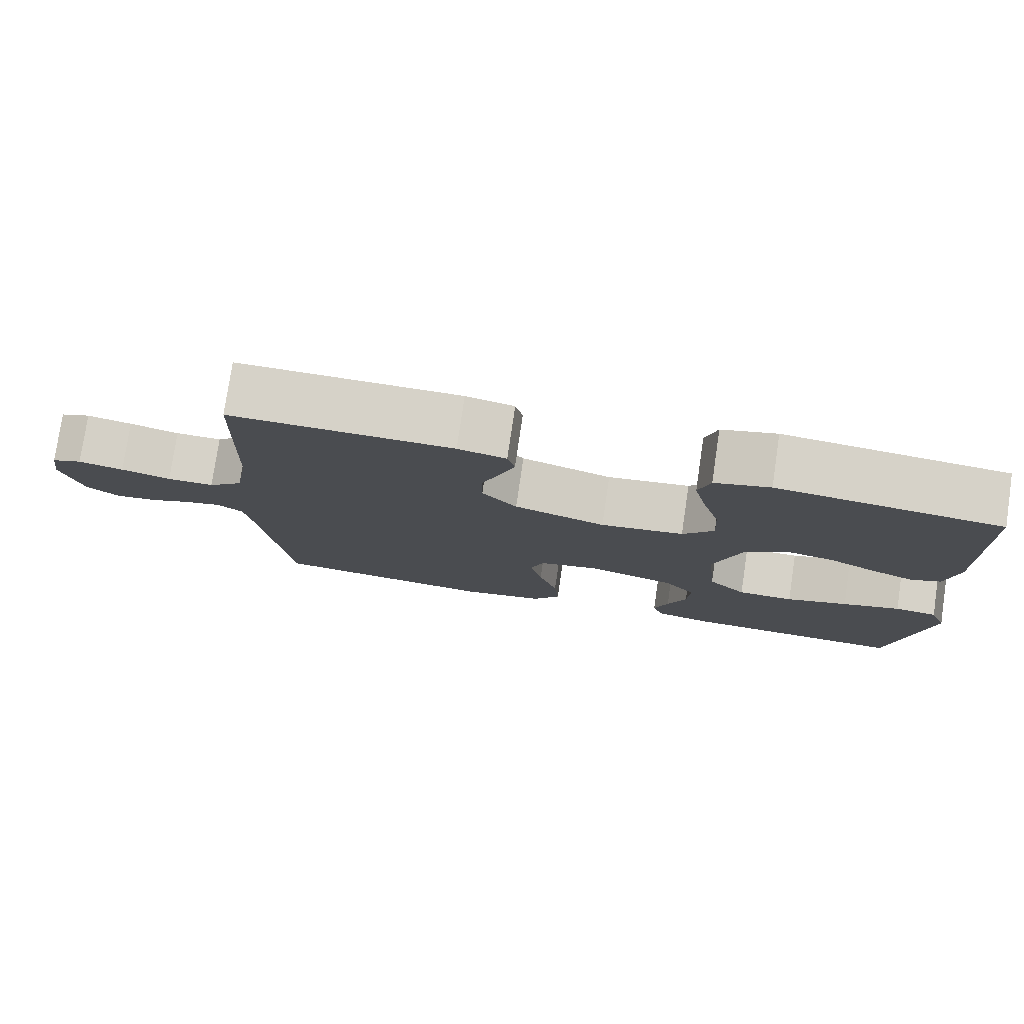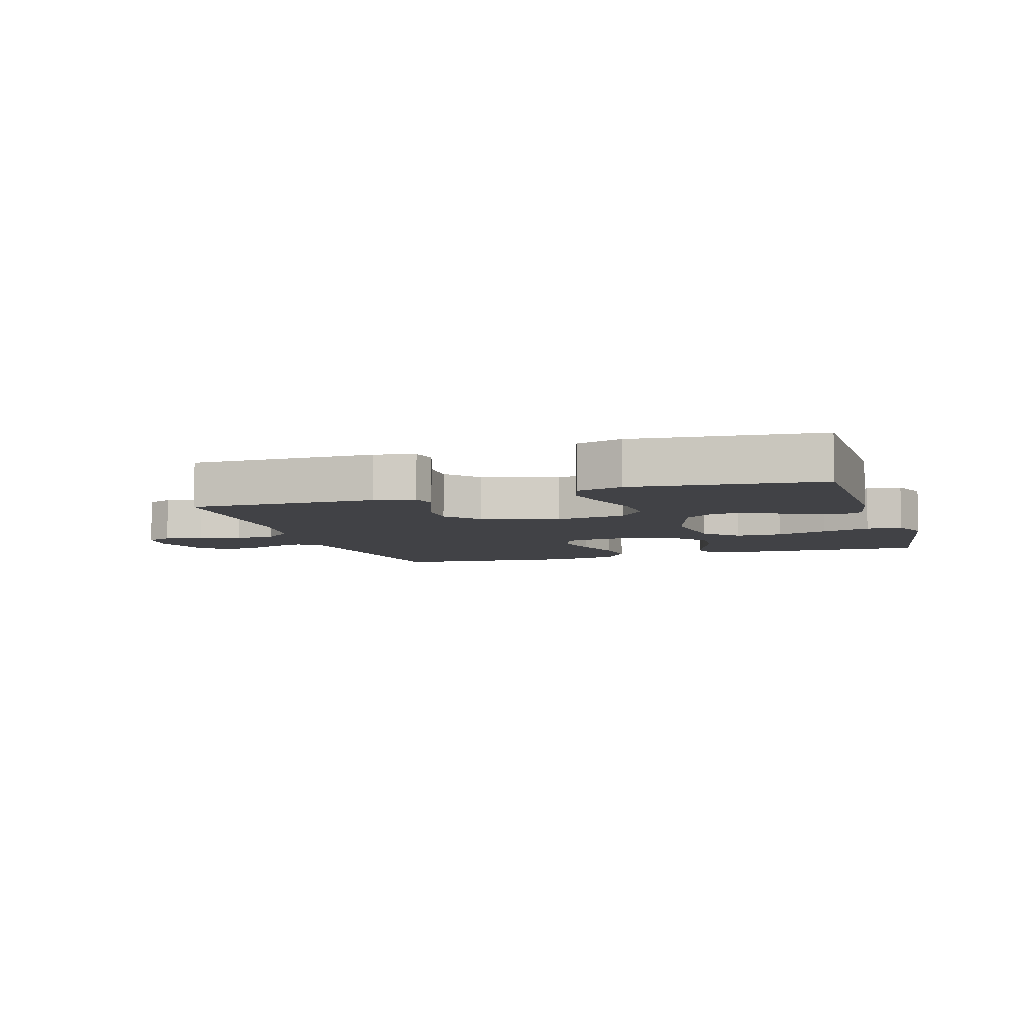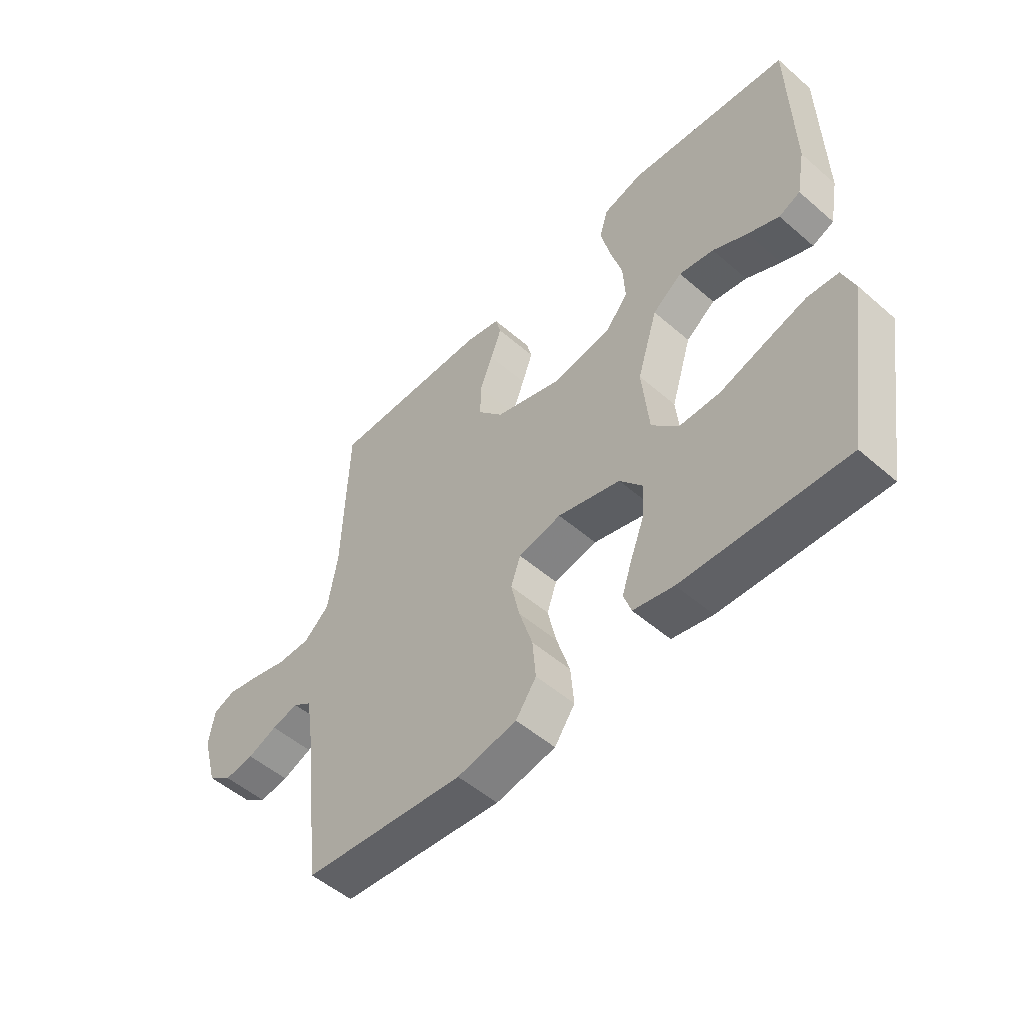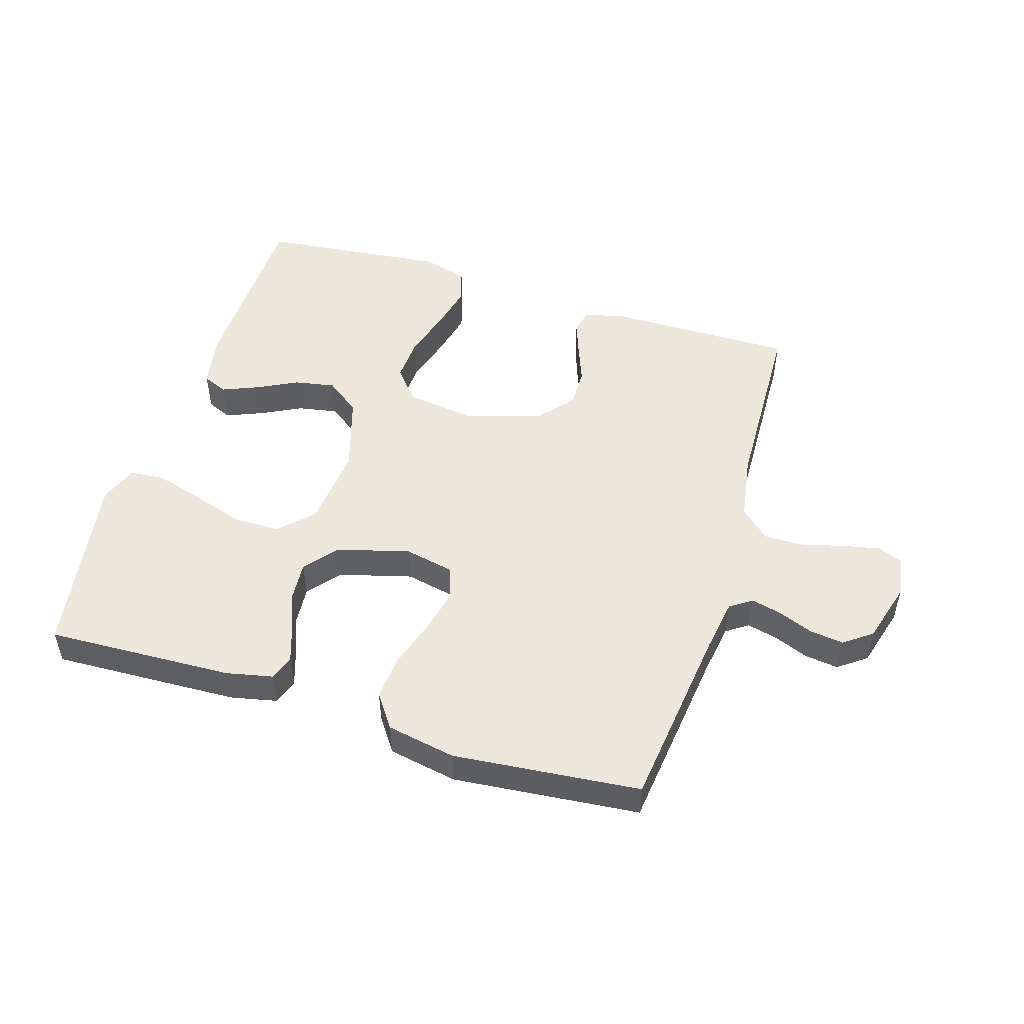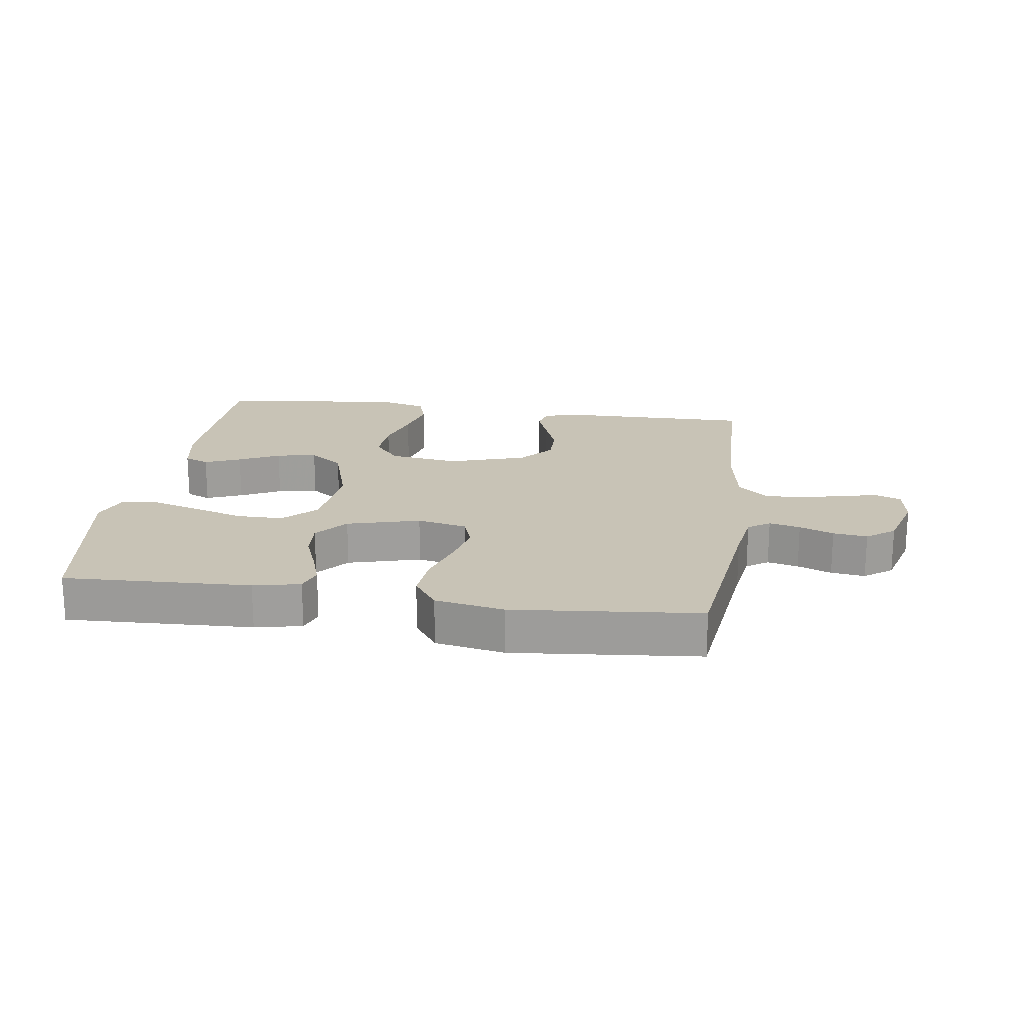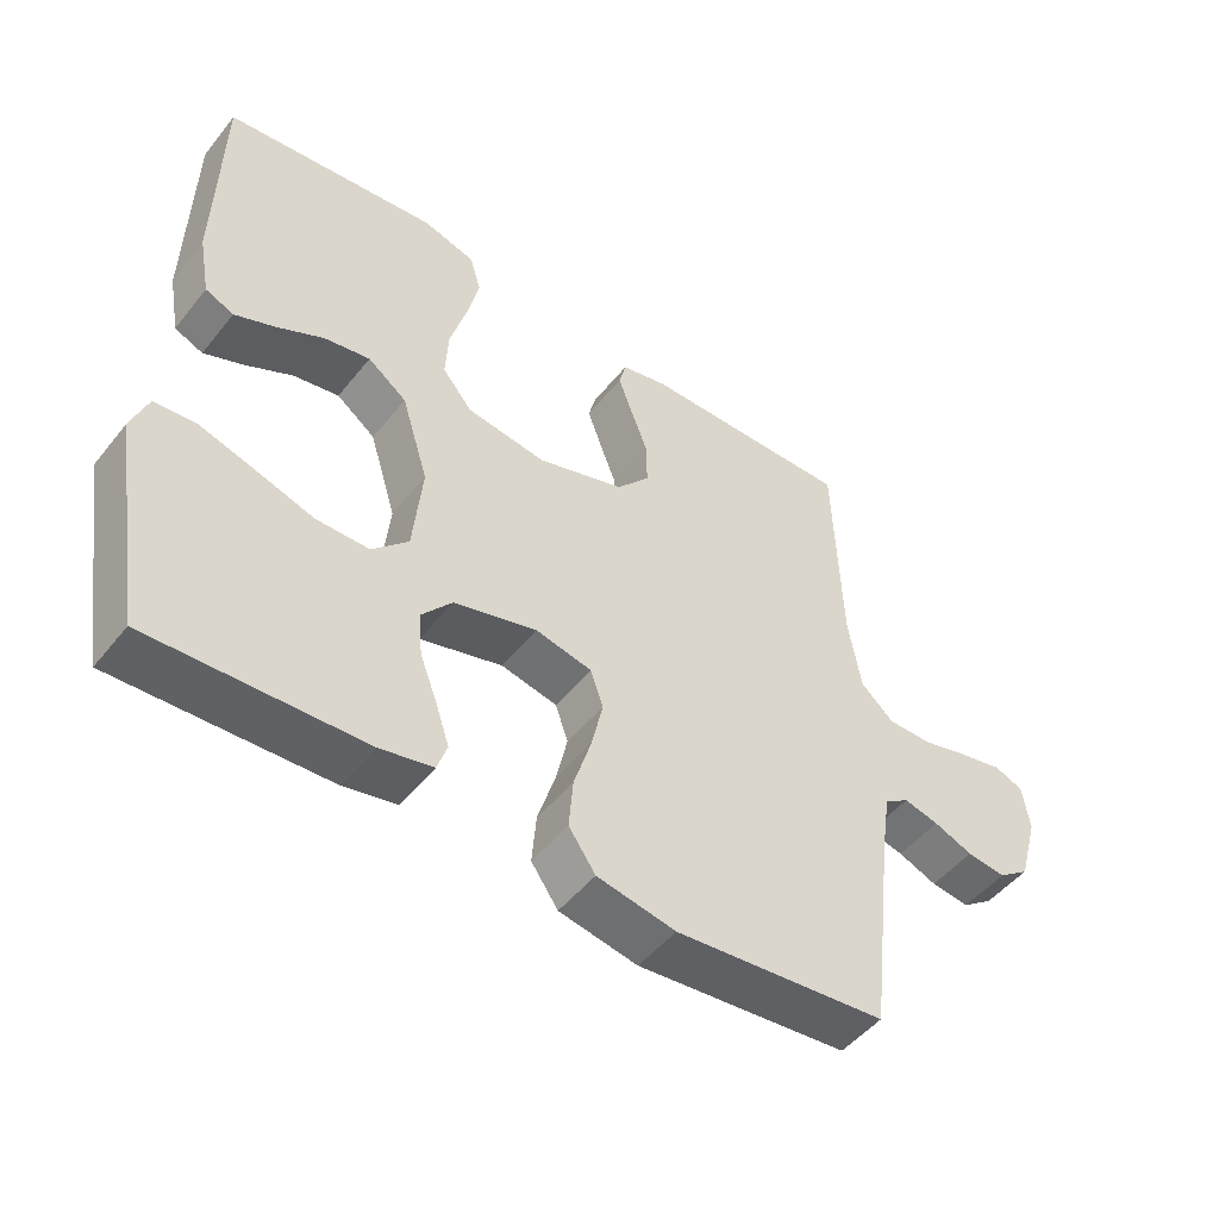
<metadata>
{"format":"obj","ext":"obj","renderer":"f3d","projection":"perspective","resolution":1024,"background":"white","views":[{"elev":77.8,"azim":8.4,"up":"+Z"},{"elev":-6.7,"azim":17.5,"up":"+Y"},{"elev":-51.9,"azim":46.9,"up":"+Z"},{"elev":50.3,"azim":-162.8,"up":"+Y"},{"elev":19.5,"azim":-171.8,"up":"+Y"},{"elev":-49.3,"azim":143.0,"up":"+Z"}]}
</metadata>
<code>
v -0.5 0.07 0.5
v -0.2 0.07 0.497
v -0.135 0.07 0.482
v -0.125 0.07 0.443
v -0.145 0.07 0.387
v -0.169 0.07 0.324
v -0.17 0.07 0.26
v -0.123 0.07 0.205
v 0 0.07 0.166
v 0.112 0.07 0.182
v 0.154 0.07 0.233
v 0.15 0.07 0.305
v 0.127 0.07 0.384
v 0.11 0.07 0.457
v 0.126 0.07 0.511
v 0.2 0.07 0.532
v 0.5 0.07 0.5
v 0.506 0.07 0.2
v 0.49 0.07 0.113
v 0.45 0.07 0.096
v 0.392 0.07 0.12
v 0.327 0.07 0.153
v 0.262 0.07 0.165
v 0.207 0.07 0.124
v 0.169 0.07 0
v 0.182 0.07 -0.131
v 0.233 0.07 -0.183
v 0.308 0.07 -0.183
v 0.391 0.07 -0.157
v 0.469 0.07 -0.134
v 0.526 0.07 -0.139
v 0.549 0.07 -0.2
v 0.5 0.07 -0.5
v 0.2 0.07 -0.488
v 0.125 0.07 -0.472
v 0.111 0.07 -0.431
v 0.13 0.07 -0.374
v 0.155 0.07 -0.309
v 0.16 0.07 -0.246
v 0.117 0.07 -0.194
v 0 0.07 -0.162
v -0.08 0.07 -0.179
v -0.098 0.07 -0.231
v -0.082 0.07 -0.302
v -0.057 0.07 -0.382
v -0.051 0.07 -0.454
v -0.089 0.07 -0.508
v -0.2 0.07 -0.529
v -0.5 0.07 -0.5
v -0.536 0.07 -0.2
v -0.549 0.07 -0.115
v -0.584 0.07 -0.091
v -0.634 0.07 -0.103
v -0.689 0.07 -0.125
v -0.744 0.07 -0.132
v -0.789 0.07 -0.099
v -0.817 0.07 0
v -0.807 0.07 0.066
v -0.766 0.07 0.082
v -0.705 0.07 0.069
v -0.638 0.07 0.051
v -0.575 0.07 0.051
v -0.528 0.07 0.093
v -0.51 0.07 0.2
v -0.5 0 0.5
v -0.2 0 0.497
v -0.135 0 0.482
v -0.125 0 0.443
v -0.145 0 0.387
v -0.169 0 0.324
v -0.17 0 0.26
v -0.123 0 0.205
v 0 0 0.166
v 0.112 0 0.182
v 0.154 0 0.233
v 0.15 0 0.305
v 0.127 0 0.384
v 0.11 0 0.457
v 0.126 0 0.511
v 0.2 0 0.532
v 0.5 0 0.5
v 0.506 0 0.2
v 0.49 0 0.113
v 0.45 0 0.096
v 0.392 0 0.12
v 0.327 0 0.153
v 0.262 0 0.165
v 0.207 0 0.124
v 0.169 0 0
v 0.182 0 -0.131
v 0.233 0 -0.183
v 0.308 0 -0.183
v 0.391 0 -0.157
v 0.469 0 -0.134
v 0.526 0 -0.139
v 0.549 0 -0.2
v 0.5 0 -0.5
v 0.2 0 -0.488
v 0.125 0 -0.472
v 0.111 0 -0.431
v 0.13 0 -0.374
v 0.155 0 -0.309
v 0.16 0 -0.246
v 0.117 0 -0.194
v 0 0 -0.162
v -0.08 0 -0.179
v -0.098 0 -0.231
v -0.082 0 -0.302
v -0.057 0 -0.382
v -0.051 0 -0.454
v -0.089 0 -0.508
v -0.2 0 -0.529
v -0.5 0 -0.5
v -0.536 0 -0.2
v -0.549 0 -0.115
v -0.584 0 -0.091
v -0.634 0 -0.103
v -0.689 0 -0.125
v -0.744 0 -0.132
v -0.789 0 -0.099
v -0.817 0 0
v -0.807 0 0.066
v -0.766 0 0.082
v -0.705 0 0.069
v -0.638 0 0.051
v -0.575 0 0.051
v -0.528 0 0.093
v -0.51 0 0.2
f 59 60 61
f 58 59 61
f 57 58 61
f 56 57 61
f 55 56 61
f 54 55 61
f 53 54 61
f 52 53 61 62
f 51 52 62 63
f 48 49 50
f 47 48 50
f 46 47 50
f 45 46 50
f 44 45 50
f 51 63 64
f 50 51 64
f 44 50 64
f 43 44 64
f 36 37 38
f 35 36 38
f 34 35 38
f 33 34 38
f 32 33 38
f 31 32 38
f 30 31 38
f 29 30 38
f 28 29 38
f 27 28 38 39
f 26 27 39 40
f 20 21 22
f 19 20 22
f 18 19 22
f 17 18 22
f 16 17 22
f 15 16 22
f 14 15 22
f 13 14 22
f 12 13 22
f 11 12 22 23
f 10 11 23 24
f 4 5 6
f 3 4 6
f 2 3 6
f 1 2 6
f 64 1 6
f 64 6 7
f 64 7 8
f 43 64 8
f 42 43 8
f 41 42 8 9
f 41 9 10
f 40 41 10
f 26 40 10
f 25 26 10
f 10 24 25
f 125 124 123
f 125 123 122
f 125 122 121
f 125 121 120
f 125 120 119
f 125 119 118
f 125 118 117
f 126 125 117 116
f 127 126 116 115
f 114 113 112
f 114 112 111
f 114 111 110
f 114 110 109
f 114 109 108
f 128 127 115
f 128 115 114
f 128 114 108
f 128 108 107
f 102 101 100
f 102 100 99
f 102 99 98
f 102 98 97
f 102 97 96
f 102 96 95
f 102 95 94
f 102 94 93
f 102 93 92
f 103 102 92 91
f 104 103 91 90
f 86 85 84
f 86 84 83
f 86 83 82
f 86 82 81
f 86 81 80
f 86 80 79
f 86 79 78
f 86 78 77
f 86 77 76
f 87 86 76 75
f 88 87 75 74
f 70 69 68
f 70 68 67
f 70 67 66
f 70 66 65
f 70 65 128
f 71 70 128
f 72 71 128
f 72 128 107
f 72 107 106
f 73 72 106 105
f 74 73 105
f 74 105 104
f 74 104 90
f 74 90 89
f 89 88 74
f 1 65 66 2
f 2 66 67 3
f 3 67 68 4
f 4 68 69 5
f 5 69 70 6
f 6 70 71 7
f 7 71 72 8
f 8 72 73 9
f 9 73 74 10
f 10 74 75 11
f 11 75 76 12
f 12 76 77 13
f 13 77 78 14
f 14 78 79 15
f 15 79 80 16
f 16 80 81 17
f 17 81 82 18
f 18 82 83 19
f 19 83 84 20
f 20 84 85 21
f 21 85 86 22
f 22 86 87 23
f 23 87 88 24
f 24 88 89 25
f 25 89 90 26
f 26 90 91 27
f 27 91 92 28
f 28 92 93 29
f 29 93 94 30
f 30 94 95 31
f 31 95 96 32
f 32 96 97 33
f 33 97 98 34
f 34 98 99 35
f 35 99 100 36
f 36 100 101 37
f 37 101 102 38
f 38 102 103 39
f 39 103 104 40
f 40 104 105 41
f 41 105 106 42
f 42 106 107 43
f 43 107 108 44
f 44 108 109 45
f 45 109 110 46
f 46 110 111 47
f 47 111 112 48
f 48 112 113 49
f 49 113 114 50
f 50 114 115 51
f 51 115 116 52
f 52 116 117 53
f 53 117 118 54
f 54 118 119 55
f 55 119 120 56
f 56 120 121 57
f 57 121 122 58
f 58 122 123 59
f 59 123 124 60
f 60 124 125 61
f 61 125 126 62
f 62 126 127 63
f 63 127 128 64
f 64 128 65 1

</code>
